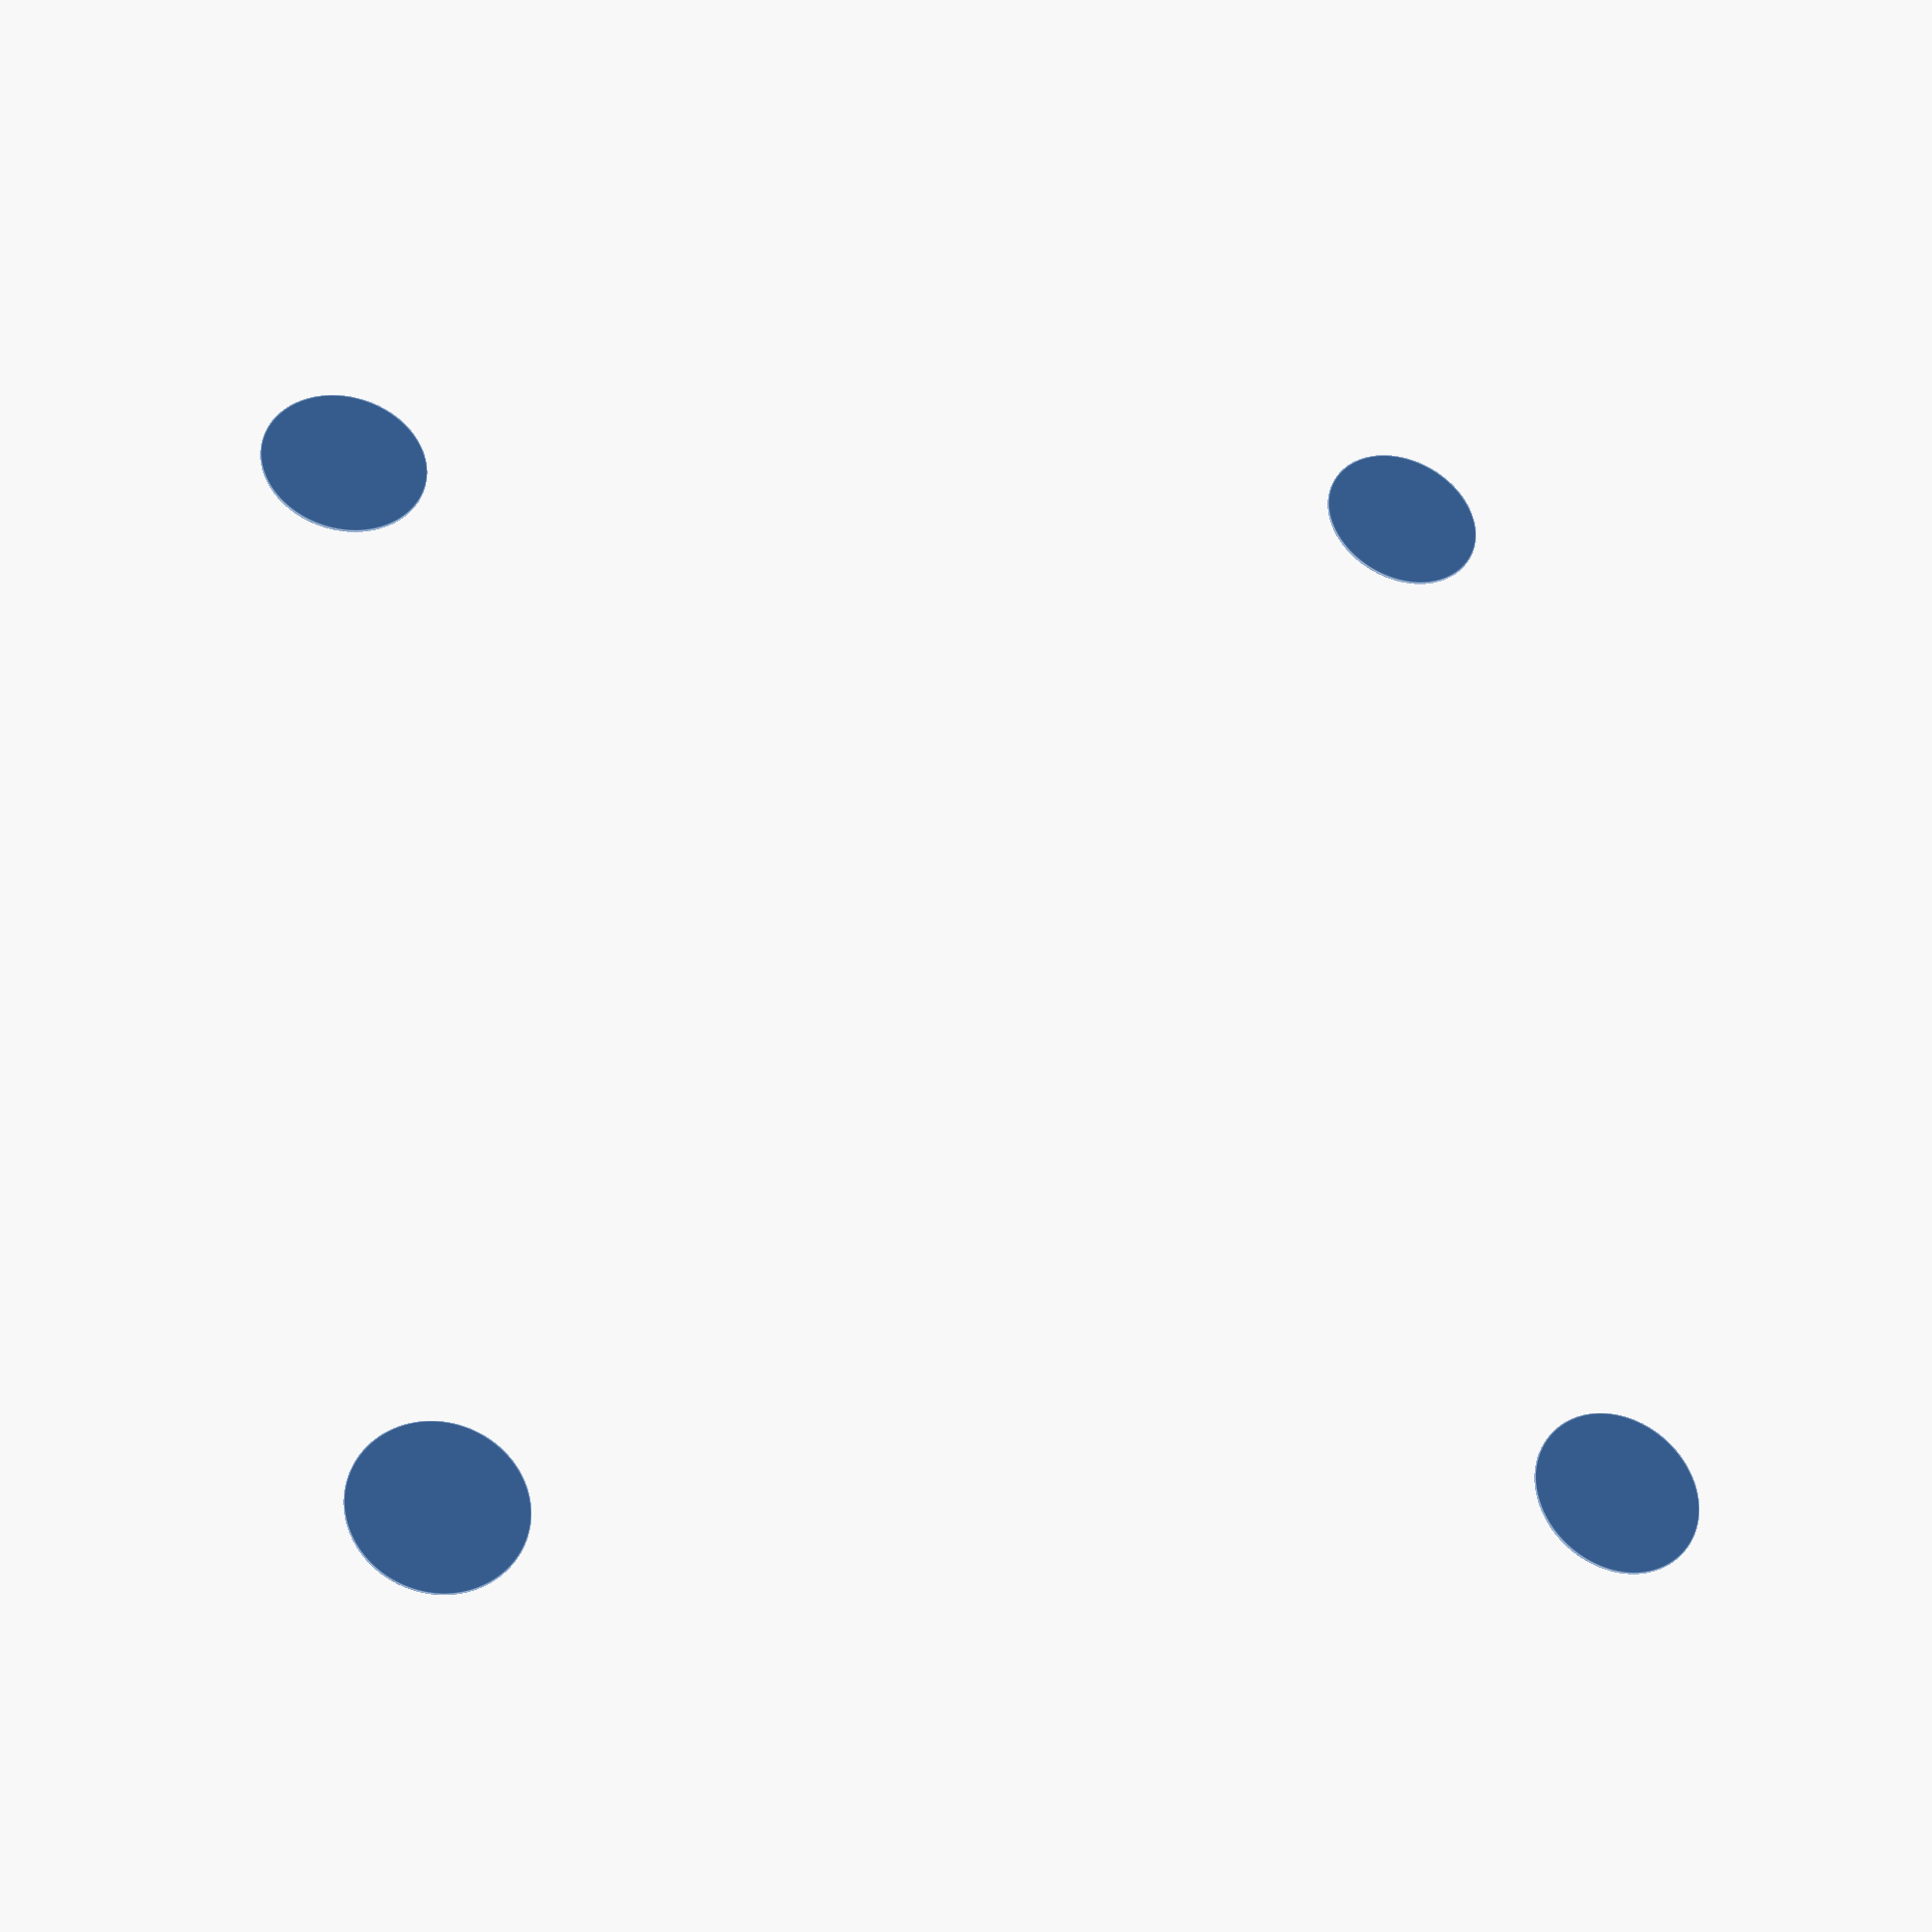
<openscad>

/* [Mesh Settings] */
Test_Circle_Radius = 12.5;
Mesh_Points = 2; // [2:4 Corners,3:9 Point Mesh - 3x3 ,5:25 Point Mesh - 5x5, 7:49 Point Mesh - 7x7, 9:81 Point Mesh - 9x9]

/* [Printer Settings] */
Layer_Height = 0.3; 


Bed_Width = 230;
Bed_Length = 230;


X_Inset = 30;
Y_Inset = 30;



for (mx=[0:1:Mesh_Points-1]) {
  x = ((Bed_Width - (X_Inset * 2)) / (Mesh_Points - 1) * mx) + X_Inset;
  for (my=[0:1:Mesh_Points-1]) {
    y = ((Bed_Length - (Y_Inset * 2)) / (Mesh_Points - 1) * my) + Y_Inset;
    translate([x, y, 0]) {
      cylinder(h=Layer_Height, r=Test_Circle_Radius);
    }
  }
} 


$fa = 1;
$fs = 0.4;
</openscad>
<views>
elev=212.0 azim=278.1 roll=15.6 proj=p view=edges
</views>
